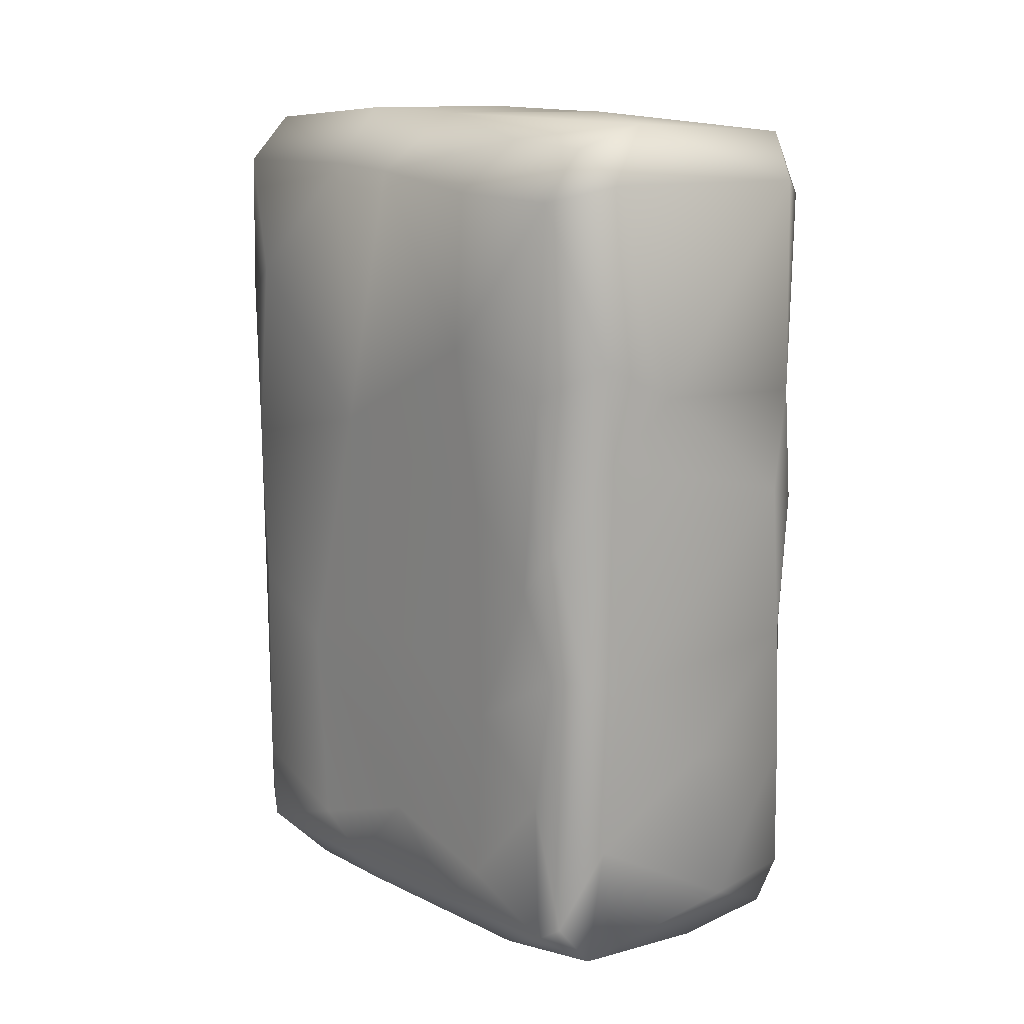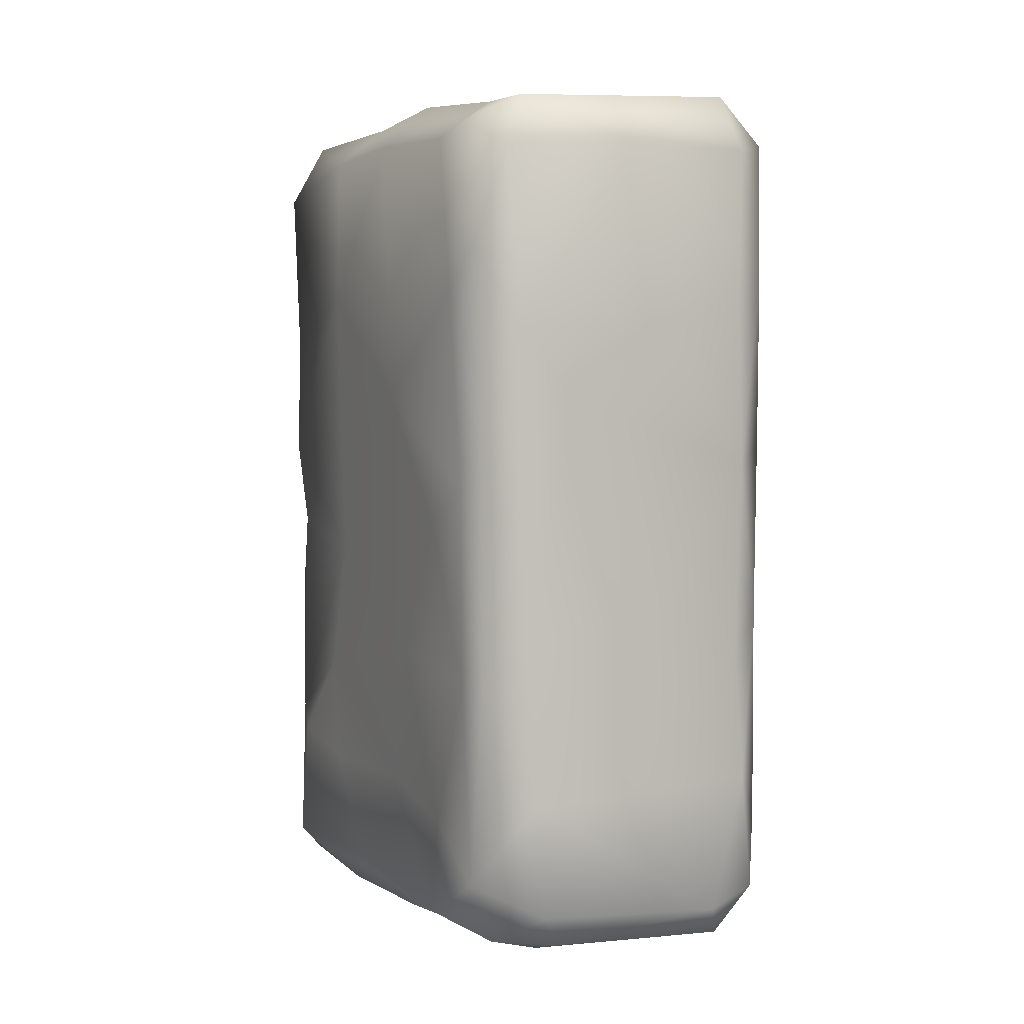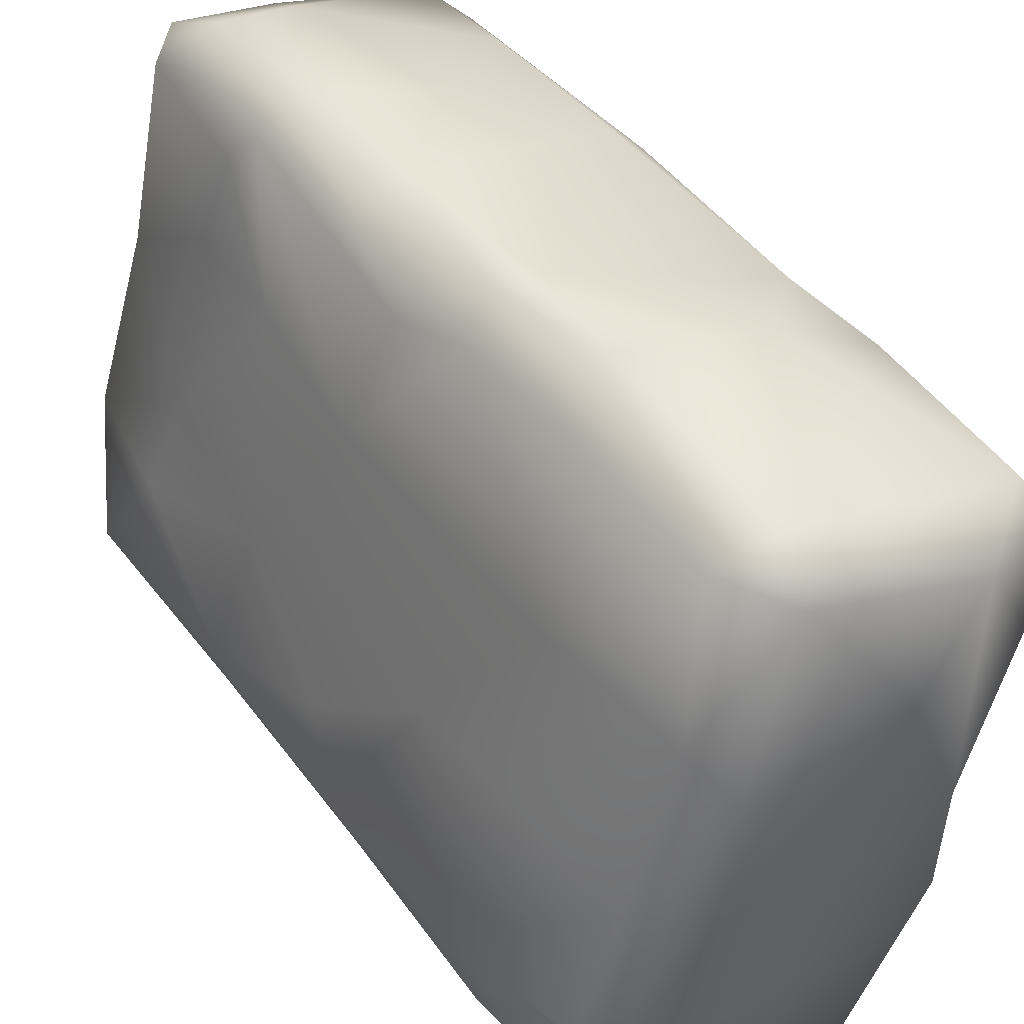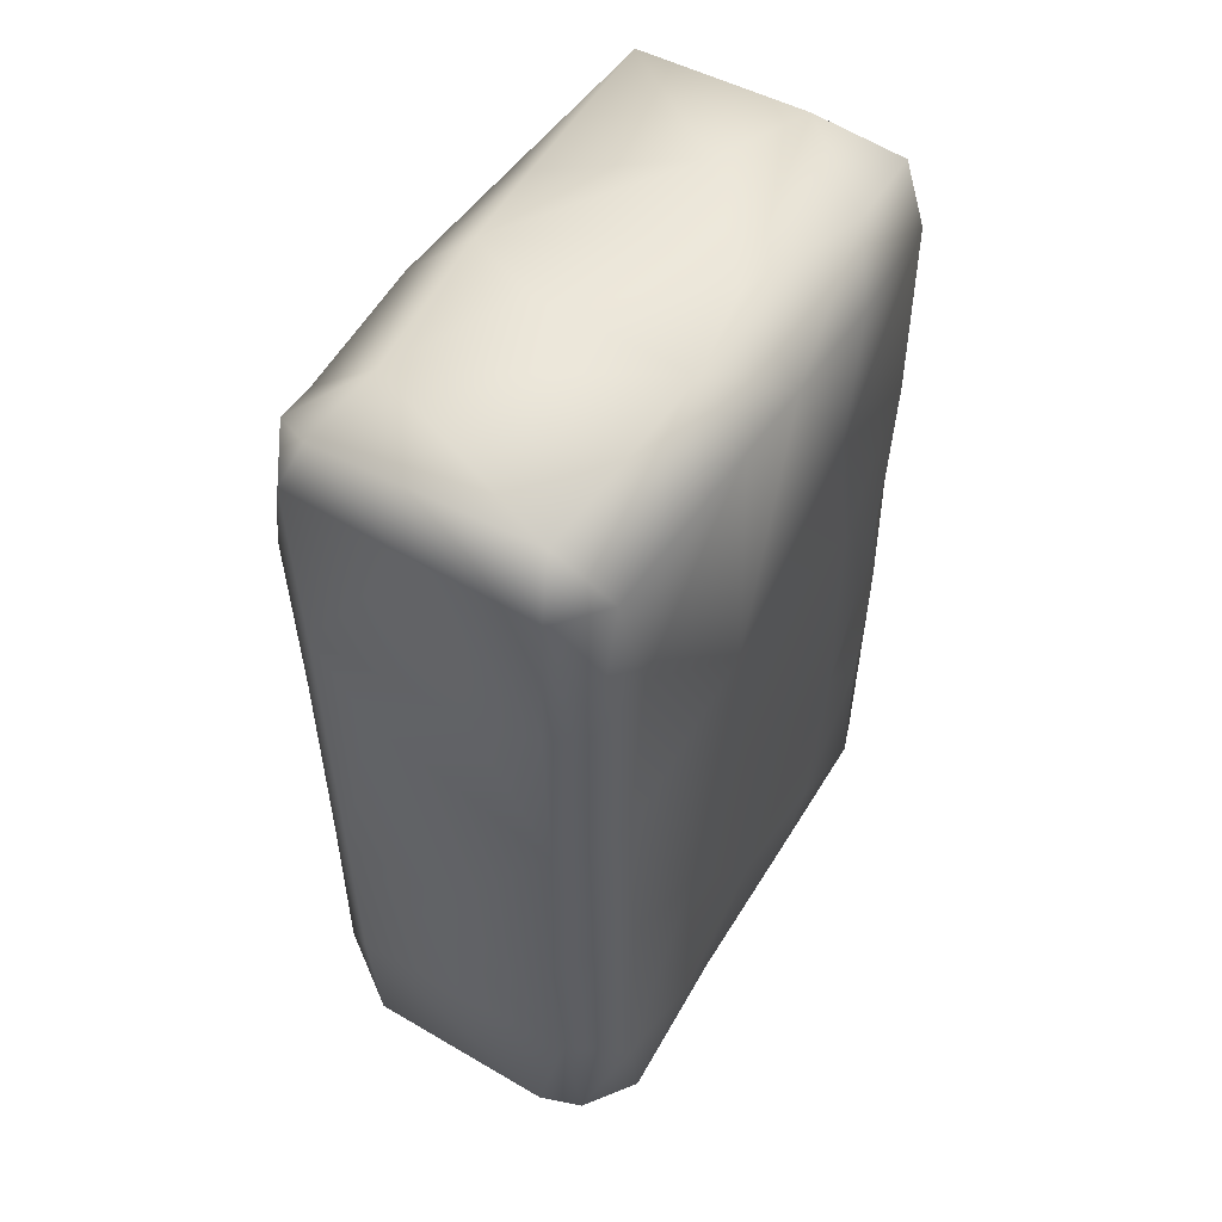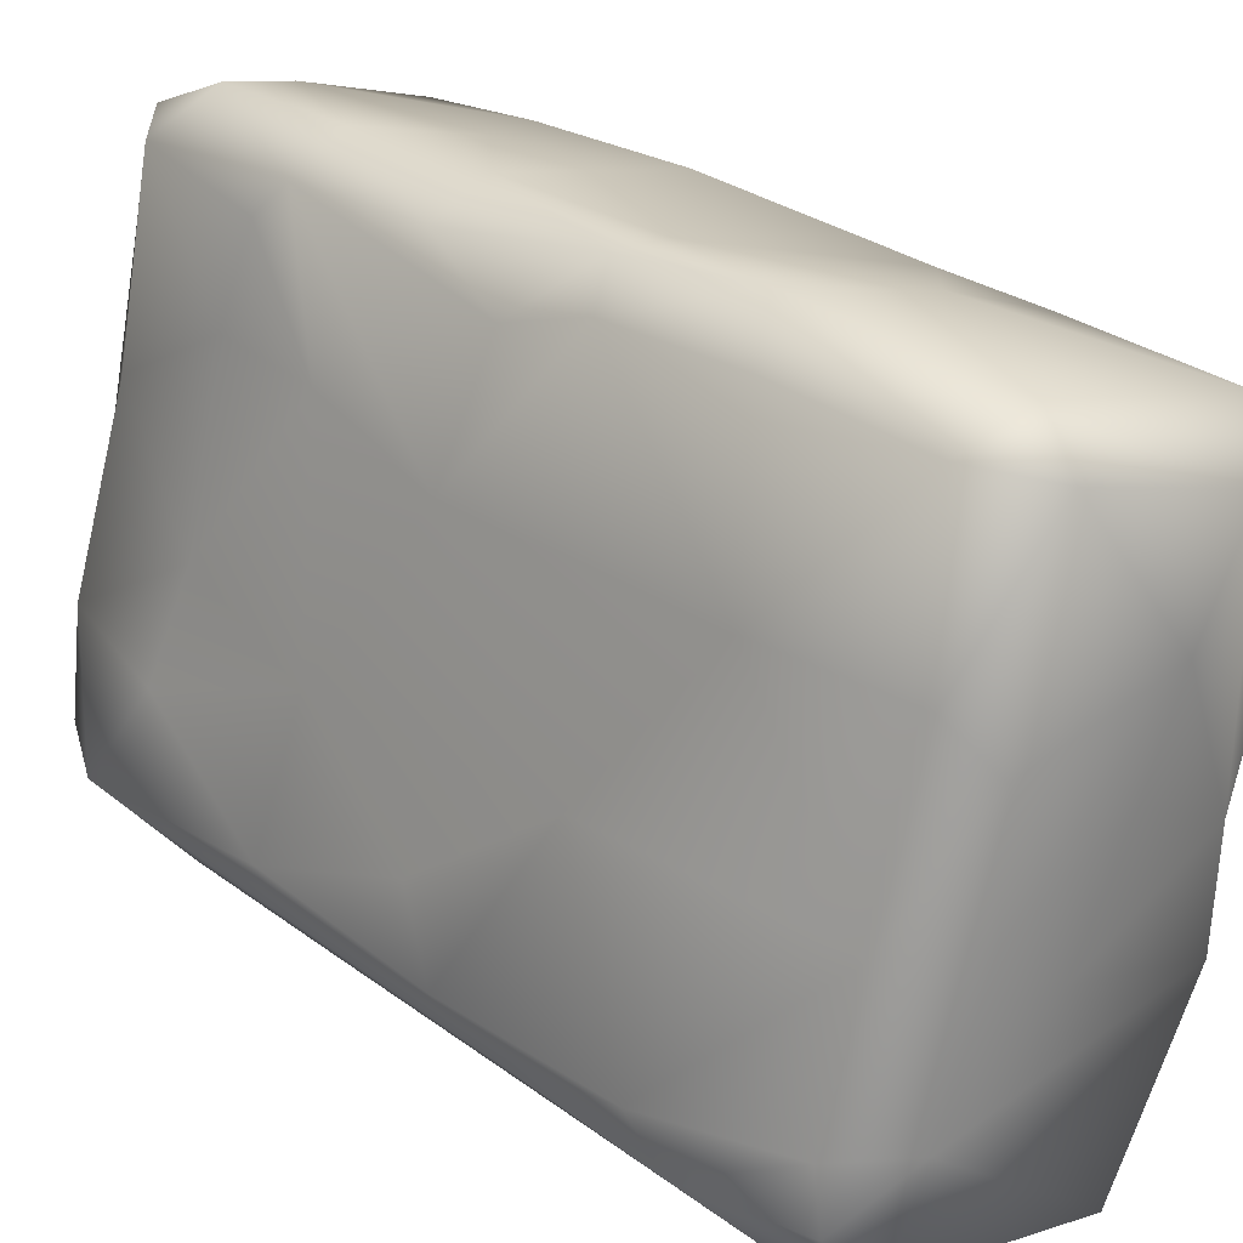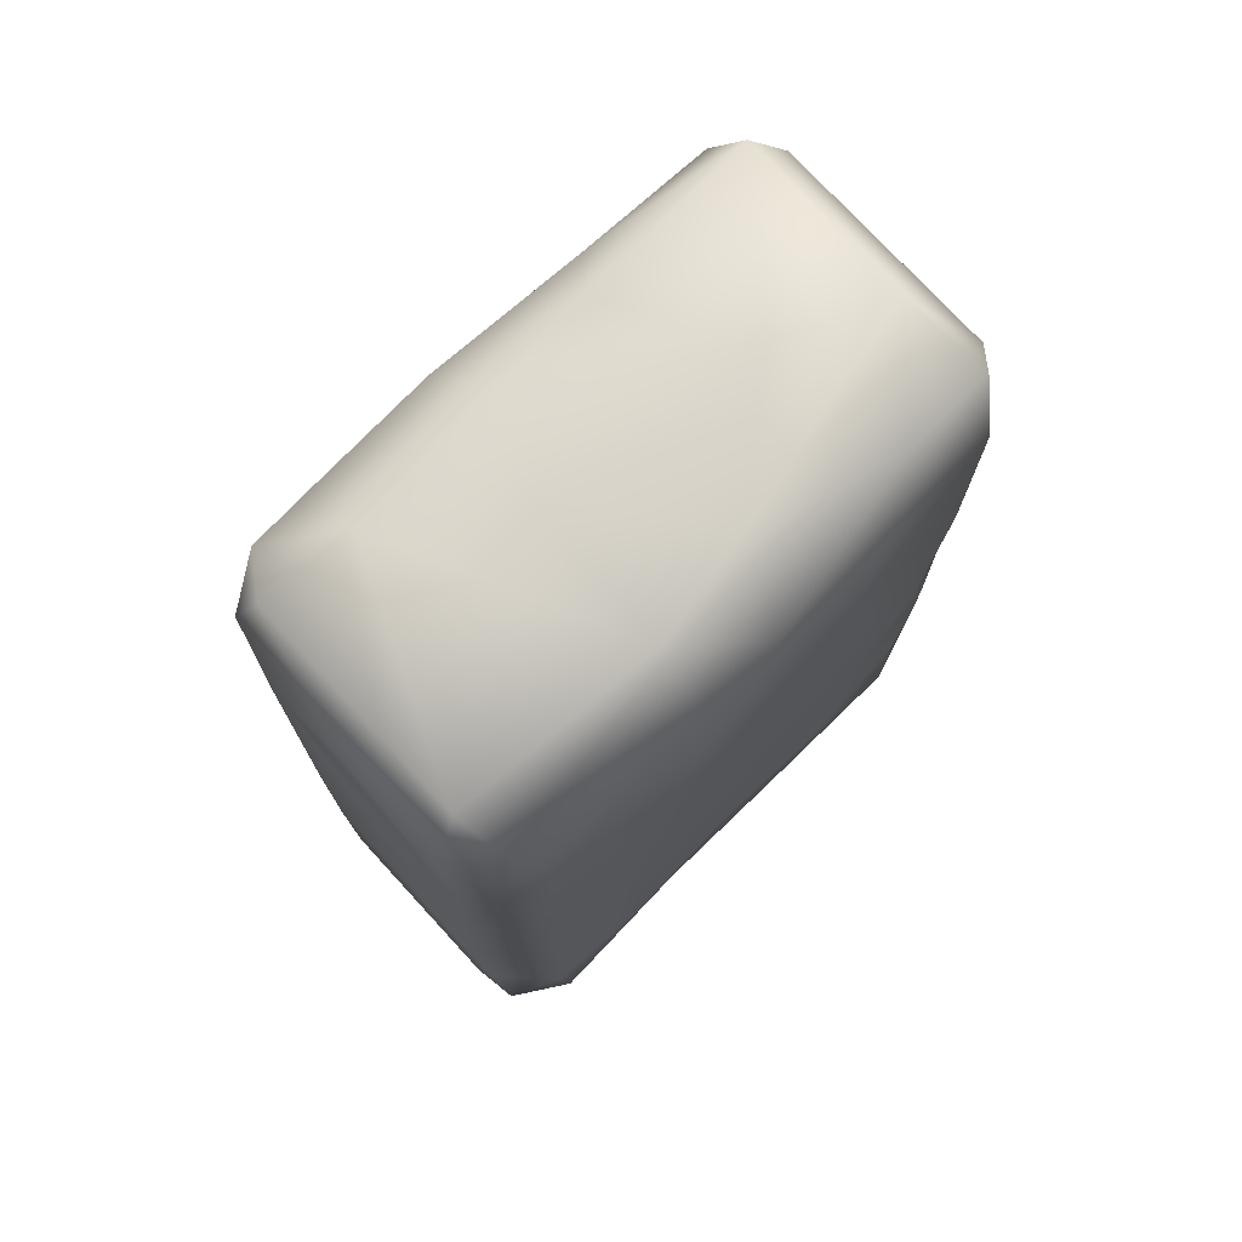
<metadata>
{"format":"obj","ext":"obj","renderer":"f3d","projection":"perspective","resolution":1024,"background":"white","views":[{"elev":13.0,"azim":124.2,"up":"+Z"},{"elev":3.0,"azim":-40.1,"up":"+Z"},{"elev":45.5,"azim":-35.1,"up":"+Y"},{"elev":51.1,"azim":14.8,"up":"+Z"},{"elev":30.3,"azim":-44.4,"up":"+Y"},{"elev":74.4,"azim":30.5,"up":"+Z"}]}
</metadata>
<code>
v -0.000621 -0.04444 0.000467
v -0.03205 -0.05544 0.06312
v 0.006278 0.02928 0.000379
v -0.000539 0.003455 -0.000641
v 0.01077 0.04034 0.003117
v 0.008537 -0.06829 0.1527
v -0.02933 -0.0559 0.01061
v -0.03205 -0.04347 0.004393
v -0.02252 -0.04523 0.001922
v -0.02434 -0.05363 0.00451
v -0.02023 -0.02388 0.001018
v -0.0308 -0.02363 0.006224
v -0.007996 -0.02048 -0.000702
v -0.009567 0.00671 -0.000328
v -0.03843 -0.04527 0.01609
v -0.03322 -0.02851 0.02531
v -0.01251 -0.06091 0.06299
v -0.03803 -0.04213 0.05333
v -0.0314 -0.05546 0.03113
v -0.0375 -0.04795 0.05531
v -0.03604 -0.03094 0.08199
v -0.005772 -0.06331 0.1202
v -0.02436 -0.05772 0.1058
v -0.03925 -0.04325 0.09003
v -0.03819 -0.04821 0.09791
v -0.03124 -0.01135 0.1069
v -0.0398 -0.04086 0.1258
v -0.03388 -0.05436 0.1192
v -0.03587 -0.05269 0.152
v -0.01324 -0.06197 0.153
v -0.03982 -0.04742 0.1335
v -0.03144 -0.05112 0.1614
v -0.03814 -0.04352 0.157
v -0.03694 -0.03425 0.1545
v -0.02551 -0.03526 0.1623
v -0.01897 -0.007601 0.1648
v -0.007082 -0.01854 0.1659
v -0.01938 -0.002468 0.001842
v -0.02238 0.01074 0.009775
v -0.01196 0.02721 0.001338
v -0.0092 0.04542 0.004521
v -0.02846 -0.008215 0.03057
v -0.01556 0.04328 0.01003
v -0.02004 0.02289 0.0296
v -0.0165 0.03973 0.03341
v -0.006387 0.05063 0.01547
v -0.03137 -0.01558 0.05727
v -0.02122 0.02262 0.0502
v -0.01346 0.04507 0.03764
v -0.02276 0.01638 0.07508
v -0.01605 0.04002 0.08
v -0.005073 0.05106 0.03996
v -0.002838 0.05134 0.06504
v -0.01244 0.0467 0.06359
v -0.02277 0.01881 0.1271
v -0.01457 0.04541 0.09533
v -0.008002 0.05046 0.09146
v -0.003281 0.05158 0.1135
v -0.01355 0.04638 0.1205
v -0.003133 0.05114 0.1534
v -0.03034 -0.008175 0.1559
v -0.02105 0.02009 0.1556
v -0.01594 0.01177 0.1624
v -0.007595 0.04555 0.1622
v -0.01466 0.0467 0.1501
v 0.004123 -0.06599 0.009042
v 0.01266 -0.06745 0.01262
v 0.02108 -0.05934 0.01047
v 0.02007 -0.06107 0.0249
v 0.01636 -0.04933 0.002122
v 0.009405 -0.06115 0.002869
v 0.02282 -0.03033 0.002745
v 0.02744 -0.03084 0.009134
v 0.01554 -0.01881 -0.00012
v 0.02556 -0.04079 0.0163
v 0.03202 -0.01666 0.02466
v 0.009794 -0.06799 0.03411
v 0.007635 -0.06802 0.05819
v 0.01563 -0.06527 0.06465
v 0.02598 -0.04245 0.05484
v 0.02036 -0.06038 0.06571
v 0.01952 -0.06222 0.09695
v 0.008794 -0.06827 0.09409
v 0.007811 -0.06824 0.125
v 0.01563 -0.06623 0.1272
v 0.02964 -0.0295 0.1045
v 0.02088 -0.05837 0.1324
v 0.01818 -0.0635 0.1547
v 0.008033 -0.06297 0.1632
v 0.02092 -0.02871 0.1661
v 0.02911 -0.0316 0.1554
v 0.01581 0.004541 -0.00083
v 0.03133 0.01052 0.001545
v 0.03563 -0.001661 0.009802
v 0.03845 0.03371 0.005973
v 0.02941 0.02496 0.001211
v 0.03821 0.00716 0.01794
v 0.04305 0.0253 0.01021
v 0.04291 0.03004 0.01312
v 0.04314 0.02458 0.03728
v 0.008537 0.04604 0.01263
v 0.01677 0.04449 0.04326
v 0.04017 0.01015 0.05145
v 0.04394 0.02864 0.06285
v 0.03668 0.03927 0.06097
v 0.03786 0.03668 0.02878
v 0.03156 -0.02342 0.06626
v 0.04165 0.03447 0.06267
v 0.04005 0.009039 0.0939
v 0.04367 0.0222 0.07894
v 0.04375 0.02932 0.08814
v 0.03775 0.03811 0.1039
v 0.0386 0.003374 0.1225
v 0.03964 0.03723 0.122
v 0.04489 0.02594 0.1159
v -0.000652 0.05099 0.09436
v 0.02556 0.04257 0.115
v 0.03976 0.00578 0.1518
v 0.03375 -0.01673 0.1547
v 0.02414 0.03447 0.1644
v 0.03634 0.01536 0.1616
v 0.04472 0.0273 0.1512
v 0.0371 0.03837 0.1542
v 0.04056 0.03186 0.1605
v 0.005438 -3e-06 0.1648
v 0.02254 -0.009353 0.1655
v 0.01149 0.01782 0.1659
f 7 10 66
f 66 19 7
f 19 66 77
f 8 9 10
f 10 7 8
f 7 15 8
f 12 8 15
f 71 10 9
f 71 9 1
f 66 10 71
f 8 12 11
f 8 11 9
f 38 11 12
f 38 12 39
f 1 9 11
f 1 11 13
f 14 13 11
f 14 11 38
f 14 4 13
f 15 7 19
f 15 16 12
f 15 19 20
f 20 18 15
f 16 42 12
f 39 12 42
f 47 42 16
f 19 77 2
f 17 2 77
f 17 77 78
f 17 78 83
f 16 15 18
f 47 16 18
f 2 20 19
f 20 24 18
f 21 18 24
f 2 25 20
f 25 24 20
f 2 17 23
f 17 83 23
f 47 18 21
f 21 26 47
f 23 83 22
f 22 83 84
f 25 2 28
f 28 2 23
f 26 24 27
f 21 24 26
f 28 31 25
f 27 24 25
f 31 28 29
f 27 25 31
f 28 23 22
f 61 26 27
f 34 61 27
f 84 30 22
f 30 6 89
f 31 29 33
f 29 28 30
f 30 28 22
f 31 34 27
f 34 31 33
f 32 29 30
f 33 29 32
f 35 33 32
f 89 32 30
f 33 35 34
f 35 61 34
f 61 35 36
f 36 35 37
f 37 35 90
f 14 38 40
f 38 39 40
f 14 3 4
f 39 43 40
f 3 14 40
f 40 43 41
f 40 5 3
f 5 40 41
f 42 44 39
f 43 39 44
f 44 45 43
f 101 5 41
f 46 41 43
f 46 43 49
f 101 41 46
f 49 43 45
f 47 48 42
f 47 50 48
f 44 42 48
f 49 45 48
f 48 45 44
f 26 50 47
f 49 48 50
f 51 49 50
f 52 49 54
f 52 46 49
f 102 52 53
f 54 49 51
f 53 52 54
f 51 57 54
f 57 51 56
f 53 54 57
f 116 53 57
f 50 26 55
f 50 56 51
f 55 56 50
f 59 56 55
f 61 55 26
f 59 55 65
f 58 57 56
f 58 56 59
f 116 57 58
f 117 58 60
f 58 59 65
f 55 61 62
f 61 36 63
f 63 62 61
f 65 55 62
f 62 63 64
f 125 36 37
f 36 125 127
f 63 36 127
f 64 63 127
f 65 60 58
f 62 64 65
f 64 60 65
f 120 60 64
f 67 66 71
f 68 67 71
f 67 77 66
f 67 68 69
f 69 77 67
f 70 71 1
f 71 70 68
f 73 68 70
f 74 70 1
f 72 73 70
f 74 1 13
f 72 70 74
f 72 94 73
f 4 92 74
f 74 13 4
f 93 72 74
f 75 69 68
f 75 68 73
f 80 69 75
f 75 73 76
f 76 73 94
f 80 75 76
f 79 77 69
f 78 77 79
f 79 69 81
f 79 81 82
f 80 81 69
f 80 76 107
f 76 97 103
f 76 103 107
f 81 80 82
f 80 107 86
f 83 78 79
f 83 79 82
f 85 83 82
f 85 84 83
f 87 85 82
f 86 82 80
f 86 87 82
f 86 107 109
f 87 86 91
f 113 86 109
f 86 113 119
f 119 113 118
f 6 30 84
f 6 84 85
f 88 6 85
f 87 88 85
f 88 89 6
f 87 91 88
f 88 91 89
f 89 91 90
f 91 86 119
f 91 119 90
f 35 32 89
f 90 35 89
f 37 90 126
f 126 125 37
f 93 74 92
f 92 4 3
f 92 96 93
f 93 94 72
f 98 94 93
f 94 98 97
f 92 3 96
f 5 96 3
f 5 95 96
f 101 95 5
f 95 93 96
f 95 98 93
f 98 95 99
f 97 76 94
f 97 98 100
f 101 106 95
f 99 95 106
f 106 101 102
f 99 100 98
f 102 105 106
f 52 102 101
f 101 46 52
f 103 97 100
f 100 99 104
f 106 108 99
f 108 106 105
f 108 104 99
f 103 104 110
f 104 103 100
f 107 103 109
f 110 109 103
f 110 104 111
f 104 108 111
f 105 112 108
f 111 108 112
f 105 102 53
f 105 53 116
f 112 105 116
f 109 110 115
f 111 115 110
f 117 114 112
f 114 111 112
f 118 113 122
f 109 115 113
f 117 123 114
f 115 122 113
f 115 111 114
f 122 115 114
f 58 117 116
f 112 116 117
f 126 90 119
f 119 121 126
f 118 121 119
f 124 123 120
f 121 118 124
f 120 121 124
f 118 122 124
f 123 122 114
f 122 123 124
f 125 126 127
f 64 127 120
f 127 126 120
f 121 120 126
f 60 123 117
f 120 123 60

</code>
